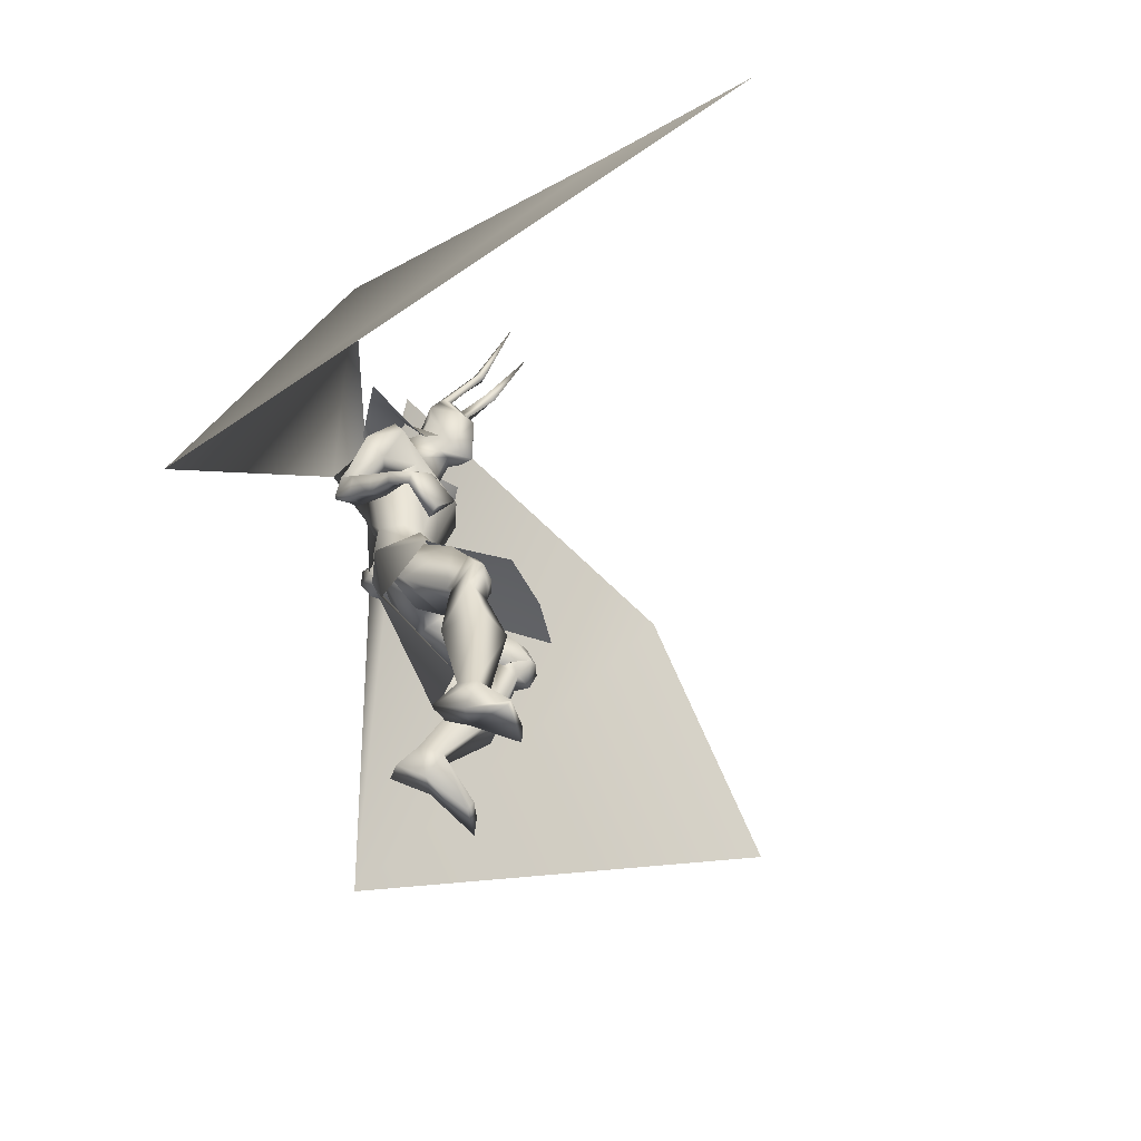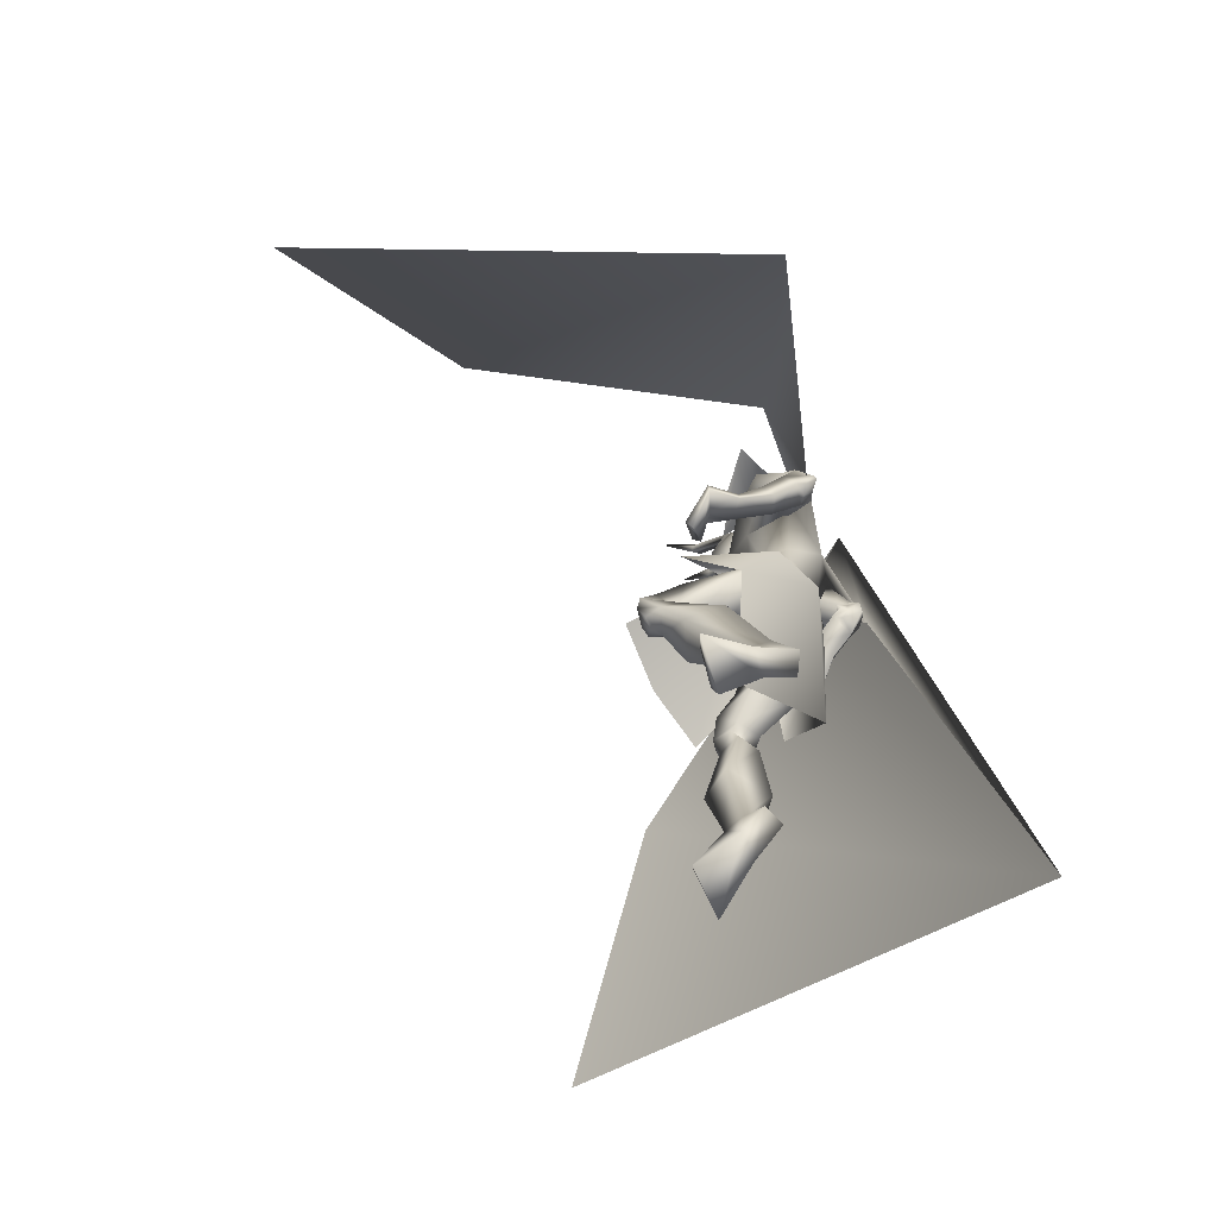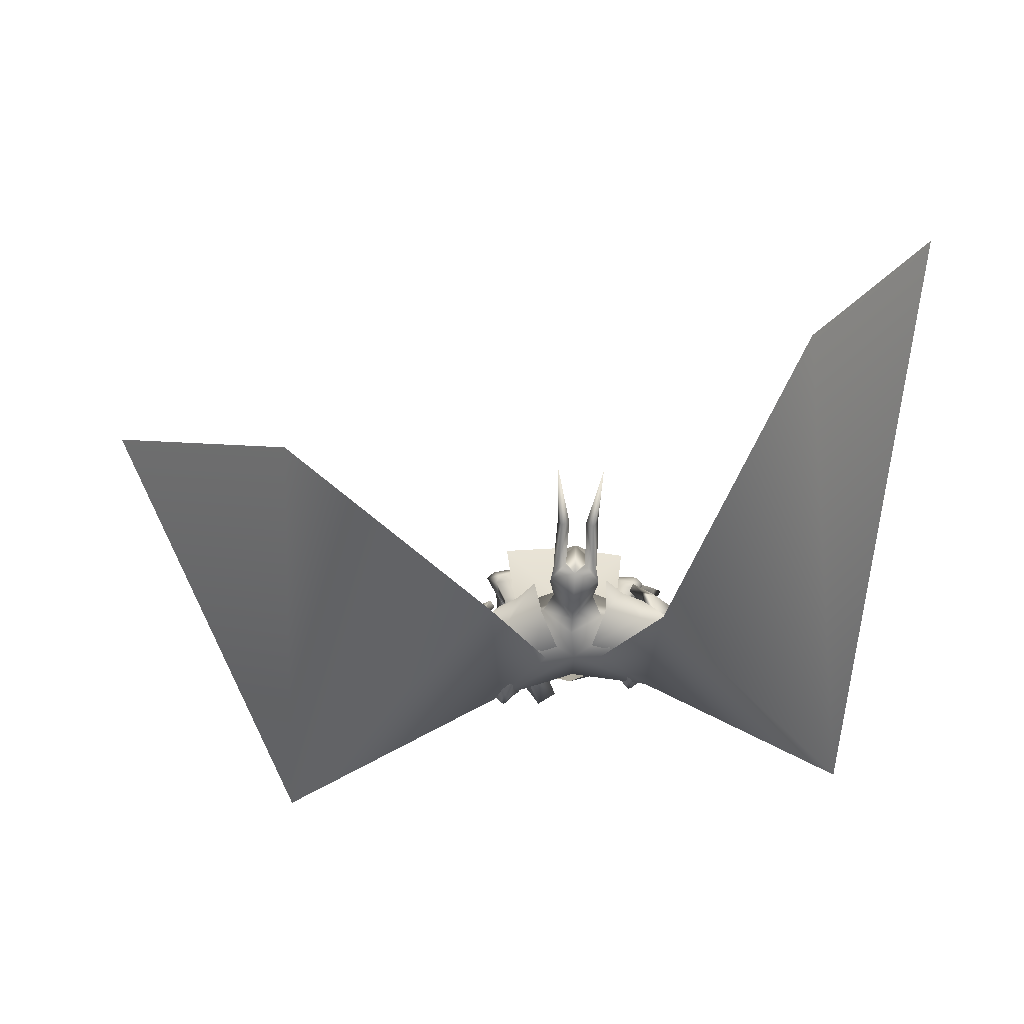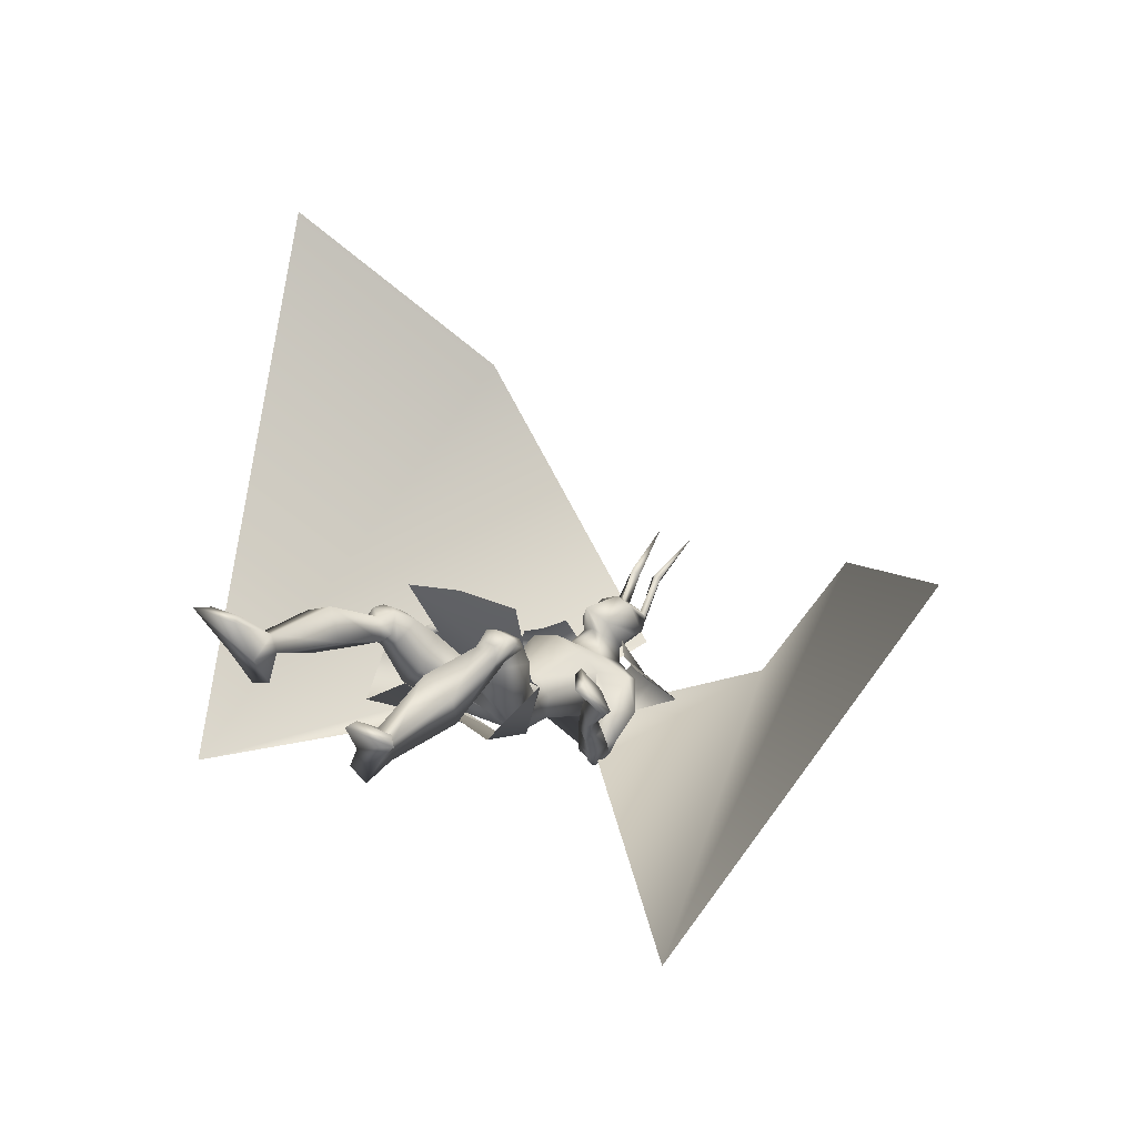
<metadata>
{"format":"obj","ext":"obj","renderer":"f3d","projection":"perspective","resolution":1024,"background":"white","views":[{"elev":-45.0,"azim":-72.0,"up":"+Y"},{"elev":-71.9,"azim":120.9,"up":"+Y"},{"elev":73.9,"azim":-177.0,"up":"+Y"},{"elev":16.0,"azim":38.4,"up":"+Z"}]}
</metadata>
<code>
o Cube_Cube.001
v 0.008946 0.3446 -0.3484
v 0.1466 0.3558 -0.3842
v -0.1321 0.3632 -0.3581
v 0.1428 0.2949 -0.5107
v -0.1566 0.3029 -0.4808
v -0.01007 0.3356 -0.5485
v 0.02529 0.1386 -0.05705
v 0.2131 0.165 -0.08453
v -0.1654 0.1317 -0.07244
v 0.2952 0.1687 -0.3004
v -0.2803 0.1595 -0.2768
v 0.2269 0.01815 -0.4335
v -0.2414 0.02278 -0.413
v 0.001392 -0.07339 -0.2866
v 0.0127 0.2999 -0.288
v 0.1628 0.2972 -0.3463
v -0.1462 0.2965 -0.3181
v 0.1143 0.7937 -0.3506
v -0.1011 0.7903 -0.3294
v 0.08888 0.8848 -0.4606
v -0.1005 0.8818 -0.4419
v 0.03902 0.8068 -0.5444
v -0.0655 0.8051 -0.5341
v 0.2212 0.7329 -0.4145
v -0.2164 0.7259 -0.3713
v 0.2986 0.8308 -0.517
v -0.3153 0.821 -0.4565
v 0.1823 0.7588 -0.5595
v -0.2032 0.7505 -0.5275
v 0.08373 0.8231 -0.4379
v -0.08846 0.8236 -0.4471
v -0.002365 0.8124 -0.5
v 0.06623 0.7545 -0.4018
v -0.06712 0.7534 -0.3952
v 0.000696 0.7228 -0.3792
v 0.1842 0.7737 -0.4592
v -0.1966 0.7754 -0.4309
v 0.1853 0.7369 -0.4409
v -0.1931 0.7392 -0.4041
v -0.01456 0.7564 -0.5607
v -0.01363 0.5895 -0.5785
v 0.1296 0.702 -0.565
v -0.1414 0.7195 -0.5368
v 0.09835 0.6063 -0.3454
v -0.07851 0.6038 -0.328
v 0.01228 0.6099 -0.312
v 0.1169 0.6686 -0.422
v -0.1168 0.6701 -0.3897
v 0.06786 0.447 -0.3942
v -0.05451 0.4458 -0.3822
v 0.008487 0.4665 -0.3677
v 0.1011 0.4523 -0.4473
v -0.09755 0.4504 -0.4278
v -0.005644 0.4565 -0.5129
v 0.08443 0.4604 -0.5205
v -0.09553 0.4587 -0.5028
v 0.2376 0.6043 -0.6046
v -0.2407 0.5809 -0.5436
v 0.2041 0.5441 -0.5904
v -0.207 0.5258 -0.5157
v 0.1885 0.6186 -0.6551
v -0.1894 0.5855 -0.5938
v 0.1403 0.5622 -0.6202
v -0.1422 0.5388 -0.5458
v 0.2433 0.5569 -0.5982
v -0.2462 0.5348 -0.5278
v 0.1951 0.5687 -0.573
v -0.1996 0.5525 -0.5031
v 0.2196 0.5096 -0.627
v -0.2201 0.4836 -0.5458
v 0.1553 0.527 -0.6028
v -0.1576 0.507 -0.5224
v 0.1973 0.555 -0.6045
v -0.1999 0.5334 -0.5311
v 0.2362 0.5777 -0.6352
v -0.2375 0.5485 -0.5677
v 0.202 0.5582 -0.671
v -0.2012 0.5229 -0.5976
v 0.147 0.5417 -0.6338
v -0.1479 0.5157 -0.5551
v 0.007498 0.3135 -0.3648
v 0.137 0.35 -0.4166
v -0.1272 0.3527 -0.3901
v -0.007481 0.3644 -0.5305
v 0.0957 0.3284 -0.5253
v -0.1088 0.3339 -0.5074
v 0.07578 0.2534 -0.3099
v -0.0574 0.2442 -0.3004
v 0.01041 0.2832 -0.2973
v 0.04173 0.1654 -0.3933
v -0.04379 0.1591 -0.3962
v -0.000159 0.1928 -0.3932
v 0.1516 0.229 -0.48
v -0.1623 0.2369 -0.4587
v -0.005555 0.2323 -0.4705
v 0.2426 0.163 -0.1936
v -0.2125 0.1363 -0.1817
v 0.1456 0.1342 -0.1638
v -0.1132 0.1077 -0.1654
v 0.1478 0.06365 -0.2015
v -0.1262 0.03584 -0.2177
v 0.2127 0.06665 -0.2412
v -0.1962 0.04672 -0.2462
v 0.1363 0.2088 -0.2351
v -0.1097 0.1871 -0.2262
v 0.2111 0.2309 -0.263
v -0.1863 0.2163 -0.2385
v 0.08207 0.09712 -0.2906
v -0.0723 0.079 -0.3031
v 0.1903 0.1306 -0.3884
v -0.1922 0.1297 -0.3777
v 0.2424 0.04242 -0.2039
v -0.2345 0.01399 -0.1668
v 0.1772 0.03306 -0.17
v -0.1671 0.000212 -0.1394
v 0.148 0.07231 -0.222
v -0.1452 -0.009921 -0.2066
v 0.2112 0.07802 -0.2548
v -0.2114 0.000933 -0.2311
v 0.1753 0.08277 -0.1308
v -0.1428 0.05037 -0.1353
v 0.2744 0.09376 -0.1634
v -0.2434 0.07927 -0.1509
v 0.1545 0.07005 -0.179
v -0.1319 0.01752 -0.1922
v 0.2327 0.07459 -0.2187
v -0.2145 0.02937 -0.2204
v 0.2548 0.09487 -0.1423
v -0.2206 0.08178 -0.1317
v 0.2048 0.0878 -0.128
v -0.1705 0.06485 -0.1259
v 0.2076 0.0406 -0.1523
v -0.1878 0.02714 -0.1277
v 0.239 0.03992 -0.1578
v -0.2186 0.03578 -0.1292
v 0.196 0.1456 -0.1518
v -0.1611 0.1112 -0.1507
v 0.2331 0.1578 -0.1668
v -0.1993 0.1269 -0.1577
v 0.1546 -0.35 -0.4043
v -0.2799 -0.4806 -0.1477
v 0.07474 -0.3549 -0.3881
v -0.2001 -0.4682 -0.1612
v 0.02791 -0.3359 -0.4545
v -0.1884 -0.4228 -0.2337
v 0.08332 -0.3289 -0.4937
v -0.2552 -0.4227 -0.2475
v 0.1365 -0.1437 -0.2168
v -0.1898 -0.1729 -0.07135
v 0.2368 -0.1387 -0.2661
v -0.2951 -0.1571 -0.1059
v 0.07792 -0.08465 -0.2845
v -0.1402 -0.188 -0.1652
v 0.195 -0.07409 -0.3646
v -0.2686 -0.1784 -0.2258
v 0.08509 -0.2794 -0.3446
v -0.2121 -0.3838 -0.1078
v 0.1382 -0.2769 -0.3749
v -0.2726 -0.3884 -0.1193
v 0.06026 -0.2549 -0.4046
v -0.2058 -0.3728 -0.1604
v 0.1176 -0.2657 -0.439
v -0.2714 -0.3833 -0.1734
v 0.2371 -0.3897 -0.3002
v -0.3084 -0.5156 -0.01319
v 0.1396 -0.4203 -0.2733
v -0.2028 -0.5157 -0.01827
v 0.1264 -0.4541 -0.2859
v -0.1845 -0.5481 -0.02775
v 0.2731 -0.4204 -0.3196
v -0.3377 -0.5575 -0.01144
v 0.3231 0.3464 -0.3345
v -0.2598 0.3084 -0.2612
v 0.2526 0.4157 -0.3175
v -0.1982 0.3819 -0.2318
v 0.3071 0.3176 -0.3481
v -0.2435 0.2901 -0.2871
v 0.2382 0.4078 -0.336
v -0.1877 0.3841 -0.2541
v 0.2541 0.4585 -0.4307
v -0.2654 0.4721 -0.3412
v 0.2941 0.4304 -0.4843
v -0.3134 0.4352 -0.3885
v 0.2925 0.3932 -0.4857
v -0.2999 0.3972 -0.3915
v 0.2389 0.442 -0.4336
v -0.2465 0.4586 -0.3523
v 0.2035 0.6244 -0.5074
v -0.2116 0.6216 -0.4514
v 0.2505 0.6855 -0.5294
v -0.2583 0.6756 -0.4877
v 0.1547 0.6982 -0.6011
v -0.1595 0.6755 -0.5563
v 0.1139 0.6408 -0.5418
v -0.1207 0.6327 -0.4845
v 0.1655 0.5468 -0.647
v -0.1658 0.5176 -0.57
v 0.1901 0.553 -0.6753
v -0.189 0.5173 -0.6002
v 0.1743 0.5304 -0.625
v -0.1754 0.5056 -0.5457
v 0.2041 0.5135 -0.6465
v -0.2038 0.484 -0.5649
v 0.1613 0.5683 -0.6419
v -0.1622 0.5398 -0.5692
v 0.1781 0.5984 -0.668
v -0.1781 0.5633 -0.6018
v 0.08408 0.3266 -0.4063
v -0.07424 0.3271 -0.3902
v 0.165 0.2868 -0.3539
v -0.1503 0.2866 -0.3262
v 0.2119 0.5222 -0.5081
v -0.2189 0.5189 -0.4314
v 0.2601 0.5098 -0.539
v -0.2652 0.4995 -0.4616
v 0.2353 0.4617 -0.5654
v -0.2382 0.448 -0.4769
v 0.1838 0.4905 -0.5294
v -0.1892 0.4846 -0.4448
v 0.298 0.4549 -0.3868
v -0.2671 0.4403 -0.2793
v 0.3614 0.4162 -0.4286
v -0.3334 0.3881 -0.3088
v 0.3573 0.3832 -0.4311
v -0.3187 0.3607 -0.3229
v 0.2845 0.4419 -0.3914
v -0.2517 0.4345 -0.2944
v 0.2671 0.4441 -0.3648
v -0.2244 0.4412 -0.2761
v 0.2735 0.4461 -0.3644
v -0.2304 0.4418 -0.2709
v 0.2625 0.4581 -0.3794
v -0.2315 0.4609 -0.289
v 0.2693 0.4604 -0.3786
v -0.2378 0.4617 -0.2832
v -0.002365 0.849 -0.4693
v 0.05545 0.8649 -0.3991
v -0.06018 0.8649 -0.3991
v -0.002365 0.933 -0.4383
v 0.06896 0.9181 -0.3738
v -0.07369 0.9181 -0.3738
v 0.06678 0.9621 -0.3755
v -0.0715 0.9621 -0.3755
v -0.002365 0.9964 -0.3663
v 0.03262 0.8001 -0.3524
v -0.03735 0.8001 -0.3524
v -0.002365 0.8022 -0.3404
v 0.05222 0.9189 -0.2811
v -0.05695 0.9189 -0.2811
v -0.002365 0.9267 -0.2622
v 0.04421 0.8096 -0.3129
v -0.04894 0.8096 -0.3129
v -0.002365 0.7689 -0.2631
v 0.03845 0.9935 -0.3194
v -0.04318 0.9935 -0.3194
v 0.06149 0.9883 -0.3344
v -0.06622 0.9883 -0.3344
v 0.02566 1.01 -0.3424
v -0.03039 1.01 -0.3424
v 0.05353 0.9945 -0.3567
v -0.05826 0.9945 -0.3567
v 0.04445 1.084 -0.246
v -0.04918 1.084 -0.246
v 0.02185 1.075 -0.2344
v -0.02658 1.075 -0.2344
v 0.05573 1.076 -0.2278
v -0.06046 1.076 -0.2278
v 0.04393 1.063 -0.2165
v -0.04866 1.063 -0.2165
v 0.06225 1.237 -0.1257
v -0.06698 1.237 -0.1257
v 0.2013 0.5591 -0.6515
v -0.2387 0.5581 -0.5908
v 0.06942 0.7806 -0.5748
v -0.09549 0.7784 -0.5598
v 0.876 -0.02012 -0.9279
v -0.9027 -0.04492 -0.7371
v 0.2299 1.405 -0.5856
v -0.2409 1.405 -0.5814
v 1.496 0.3055 0.1898
v -1.097 0.6673 0.879
v 0.8951 0.8269 0.02748
v -0.6665 1.121 0.3616
v 0.1627 0.7442 -0.3849
v 0.1886 0.8473 -0.49
v 0.09823 0.7681 -0.5578
v -0.1536 0.7391 -0.3537
v -0.2028 0.8411 -0.4514
v -0.1249 0.7646 -0.536
f 4 2 10
f 4 10 12
f 11 3 5
f 11 5 13
f 6 4 12
f 6 12 14
f 13 5 6
f 13 6 14
f 1 15 16
f 1 16 2
f 1 3 17
f 1 17 15
f 15 7 8
f 15 8 16
f 9 7 15
f 9 15 17
f 2 16 10
f 11 17 3
f 30 33 38
f 30 38 36
f 39 34 31
f 39 31 37
f 30 36 40
f 30 40 32
f 40 37 31
f 40 31 32
f 33 35 46
f 33 46 44
f 46 35 34
f 46 34 45
f 38 33 44
f 38 44 47
f 45 34 39
f 45 39 48
f 44 46 51
f 44 51 49
f 51 46 45
f 51 45 50
f 47 44 49
f 47 49 52
f 50 45 48
f 50 48 53
f 41 42 55
f 41 55 54
f 56 43 41
f 56 41 54
f 42 47 52
f 42 52 55
f 53 48 43
f 53 43 56
f 59 73 75
f 59 75 57
f 76 74 60
f 76 60 58
f 73 67 65
f 73 65 75
f 66 68 74
f 66 74 76
f 63 79 73
f 63 73 59
f 74 80 64
f 74 64 60
f 79 71 67
f 79 67 73
f 68 72 80
f 68 80 74
f 54 55 85
f 54 85 84
f 86 56 54
f 86 54 84
f 55 52 82
f 55 82 85
f 83 53 56
f 83 56 86
f 87 89 92
f 87 92 90
f 92 89 88
f 92 88 91
f 85 93 95
f 85 95 84
f 95 94 86
f 95 86 84
f 93 90 92
f 93 92 95
f 92 91 94
f 92 94 95
f 104 98 96
f 104 96 106
f 97 99 105
f 97 105 107
f 90 108 104
f 90 104 87
f 105 109 91
f 105 91 88
f 108 100 98
f 108 98 104
f 99 101 109
f 99 109 105
f 93 110 108
f 93 108 90
f 109 111 94
f 109 94 91
f 110 102 100
f 110 100 108
f 101 103 111
f 101 111 109
f 106 96 102
f 106 102 110
f 103 97 107
f 103 107 111
f 100 124 120
f 100 120 98
f 121 125 101
f 121 101 99
f 124 116 114
f 124 114 120
f 115 117 125
f 115 125 121
f 102 126 124
f 102 124 100
f 125 127 103
f 125 103 101
f 126 118 116
f 126 116 124
f 117 119 127
f 117 127 125
f 96 122 126
f 96 126 102
f 127 123 97
f 127 97 103
f 122 112 118
f 122 118 126
f 119 113 123
f 119 123 127
f 122 96 138
f 122 138 128
f 139 97 123
f 139 123 129
f 112 122 128
f 112 128 134
f 129 123 113
f 129 113 135
f 98 120 130
f 98 130 136
f 131 121 99
f 131 99 137
f 120 114 132
f 120 132 130
f 133 115 121
f 133 121 131
f 114 112 134
f 114 134 132
f 135 113 115
f 135 115 133
f 96 98 136
f 96 136 138
f 137 99 97
f 137 97 139
f 136 130 128
f 136 128 138
f 129 131 137
f 129 137 139
f 130 132 134
f 130 134 128
f 135 133 131
f 135 131 129
f 114 148 150
f 114 150 112
f 151 149 115
f 151 115 113
f 116 152 148
f 116 148 114
f 149 153 117
f 149 117 115
f 118 154 152
f 118 152 116
f 153 155 119
f 153 119 117
f 112 150 154
f 112 154 118
f 155 151 113
f 155 113 119
f 140 142 144
f 140 144 146
f 145 143 141
f 145 141 147
f 148 156 158
f 148 158 150
f 159 157 149
f 159 149 151
f 152 160 156
f 152 156 148
f 157 161 153
f 157 153 149
f 160 144 142
f 160 142 156
f 143 145 161
f 143 161 157
f 154 162 160
f 154 160 152
f 161 163 155
f 161 155 153
f 162 146 144
f 162 144 160
f 145 147 163
f 145 163 161
f 150 158 162
f 150 162 154
f 163 159 151
f 163 151 155
f 158 140 146
f 158 146 162
f 147 141 159
f 147 159 163
f 158 156 166
f 158 166 164
f 167 157 159
f 167 159 165
f 140 158 164
f 140 164 170
f 165 159 141
f 165 141 171
f 156 142 168
f 156 168 166
f 169 143 157
f 169 157 167
f 142 140 170
f 142 170 168
f 171 141 143
f 171 143 169
f 166 168 170
f 166 170 164
f 171 169 167
f 171 167 165
f 172 174 178
f 172 178 176
f 179 175 173
f 179 173 177
f 38 188 190
f 38 190 36
f 191 189 39
f 191 39 37
f 188 59 57
f 188 57 190
f 58 60 189
f 58 189 191
f 36 190 192
f 36 192 42
f 193 191 37
f 193 37 43
f 190 57 61
f 190 61 192
f 62 58 191
f 62 191 193
f 47 194 188
f 47 188 38
f 189 195 48
f 189 48 39
f 194 63 59
f 194 59 188
f 60 64 195
f 60 195 189
f 42 192 194
f 42 194 47
f 195 193 43
f 195 43 48
f 192 61 63
f 192 63 194
f 64 62 193
f 64 193 195
f 57 75 77
f 57 77 61
f 78 76 58
f 78 58 62
f 65 69 77
f 65 77 75
f 78 70 66
f 78 66 76
f 79 63 204
f 79 204 196
f 205 64 80
f 205 80 197
f 71 79 196
f 71 196 200
f 197 80 72
f 197 72 201
f 77 69 202
f 77 202 198
f 203 70 78
f 203 78 199
f 61 77 198
f 61 198 206
f 199 78 62
f 199 62 207
f 69 71 200
f 69 200 202
f 201 72 70
f 201 70 203
f 63 61 206
f 63 206 204
f 207 62 64
f 207 64 205
f 206 198 196
f 206 196 204
f 197 199 207
f 197 207 205
f 198 202 200
f 198 200 196
f 201 203 199
f 201 199 197
f 49 51 81
f 49 81 208
f 81 51 50
f 81 50 209
f 49 208 82
f 49 82 52
f 83 209 50
f 83 50 53
f 81 89 87
f 81 87 208
f 88 89 81
f 88 81 209
f 87 104 106
f 87 106 210
f 107 105 88
f 107 88 211
f 82 208 87
f 82 87 210
f 88 209 83
f 88 83 211
f 82 210 93
f 82 93 85
f 94 211 83
f 94 83 86
f 93 210 106
f 93 106 110
f 107 211 94
f 107 94 111
f 67 212 214
f 67 214 65
f 215 213 68
f 215 68 66
f 65 214 216
f 65 216 69
f 217 215 66
f 217 66 70
f 71 218 212
f 71 212 67
f 213 219 72
f 213 72 68
f 69 216 218
f 69 218 71
f 219 217 70
f 219 70 72
f 180 220 222
f 180 222 182
f 223 221 181
f 223 181 183
f 220 174 172
f 220 172 222
f 173 175 221
f 173 221 223
f 182 222 224
f 182 224 184
f 225 223 183
f 225 183 185
f 222 172 176
f 222 176 224
f 177 173 223
f 177 223 225
f 226 178 174
f 226 174 220
f 175 179 227
f 175 227 221
f 184 224 226
f 184 226 186
f 227 225 185
f 227 185 187
f 224 176 178
f 224 178 226
f 179 177 225
f 179 225 227
f 226 220 230
f 226 230 228
f 231 221 227
f 231 227 229
f 186 226 228
f 186 228 232
f 229 227 187
f 229 187 233
f 220 180 234
f 220 234 230
f 235 181 221
f 235 221 231
f 180 186 232
f 180 232 234
f 233 187 181
f 233 181 235
f 232 228 230
f 232 230 234
f 231 229 233
f 231 233 235
f 180 182 214
f 180 214 212
f 215 183 181
f 215 181 213
f 182 184 216
f 182 216 214
f 217 185 183
f 217 183 215
f 184 186 218
f 184 218 216
f 219 187 185
f 219 185 217
f 180 212 218
f 180 218 186
f 219 213 181
f 219 181 187
f 251 245 237
f 251 237 240
f 238 246 252
f 238 252 241
f 236 239 240
f 236 240 237
f 241 239 236
f 241 236 238
f 251 240 242
f 251 242 248
f 243 241 252
f 243 252 249
f 242 240 239
f 242 239 244
f 239 241 243
f 239 243 244
f 253 247 245
f 253 245 251
f 246 247 253
f 246 253 252
f 251 248 250
f 251 250 253
f 250 249 252
f 250 252 253
f 30 32 236
f 30 236 237
f 236 32 31
f 236 31 238
f 30 237 245
f 30 245 33
f 246 238 31
f 246 31 34
f 33 245 247
f 33 247 35
f 247 246 34
f 247 34 35
f 250 248 256
f 250 256 254
f 257 249 250
f 257 250 255
f 244 250 254
f 244 254 258
f 255 250 244
f 255 244 259
f 242 244 258
f 242 258 260
f 259 244 243
f 259 243 261
f 248 242 260
f 248 260 256
f 261 243 249
f 261 249 257
f 256 260 262
f 256 262 266
f 263 261 257
f 263 257 267
f 260 258 264
f 260 264 262
f 265 259 261
f 265 261 263
f 258 254 268
f 258 268 264
f 269 255 259
f 269 259 265
f 254 256 266
f 254 266 268
f 267 257 255
f 267 255 269
f 266 270 268
f 269 271 267
f 264 268 270
f 271 269 265
f 262 264 270
f 271 265 263
f 262 270 266
f 267 271 263
f 36 42 272
f 36 272 274
f 273 43 37
f 273 37 275
f 36 274 40
f 40 275 37
f 41 272 42
f 43 273 41
f 40 274 272
f 40 272 41
f 273 275 40
f 273 40 41
f 272 274 278
f 272 278 276
f 279 275 273
f 279 273 277
f 276 278 282
f 276 282 280
f 283 279 277
f 283 277 281
f 18 284 285
f 18 285 20
f 284 24 26
f 284 26 285
f 20 285 286
f 20 286 22
f 285 26 28
f 285 28 286
f 25 287 288
f 25 288 27
f 287 19 21
f 287 21 288
f 27 288 289
f 27 289 29
f 288 21 23
f 288 23 289

</code>
